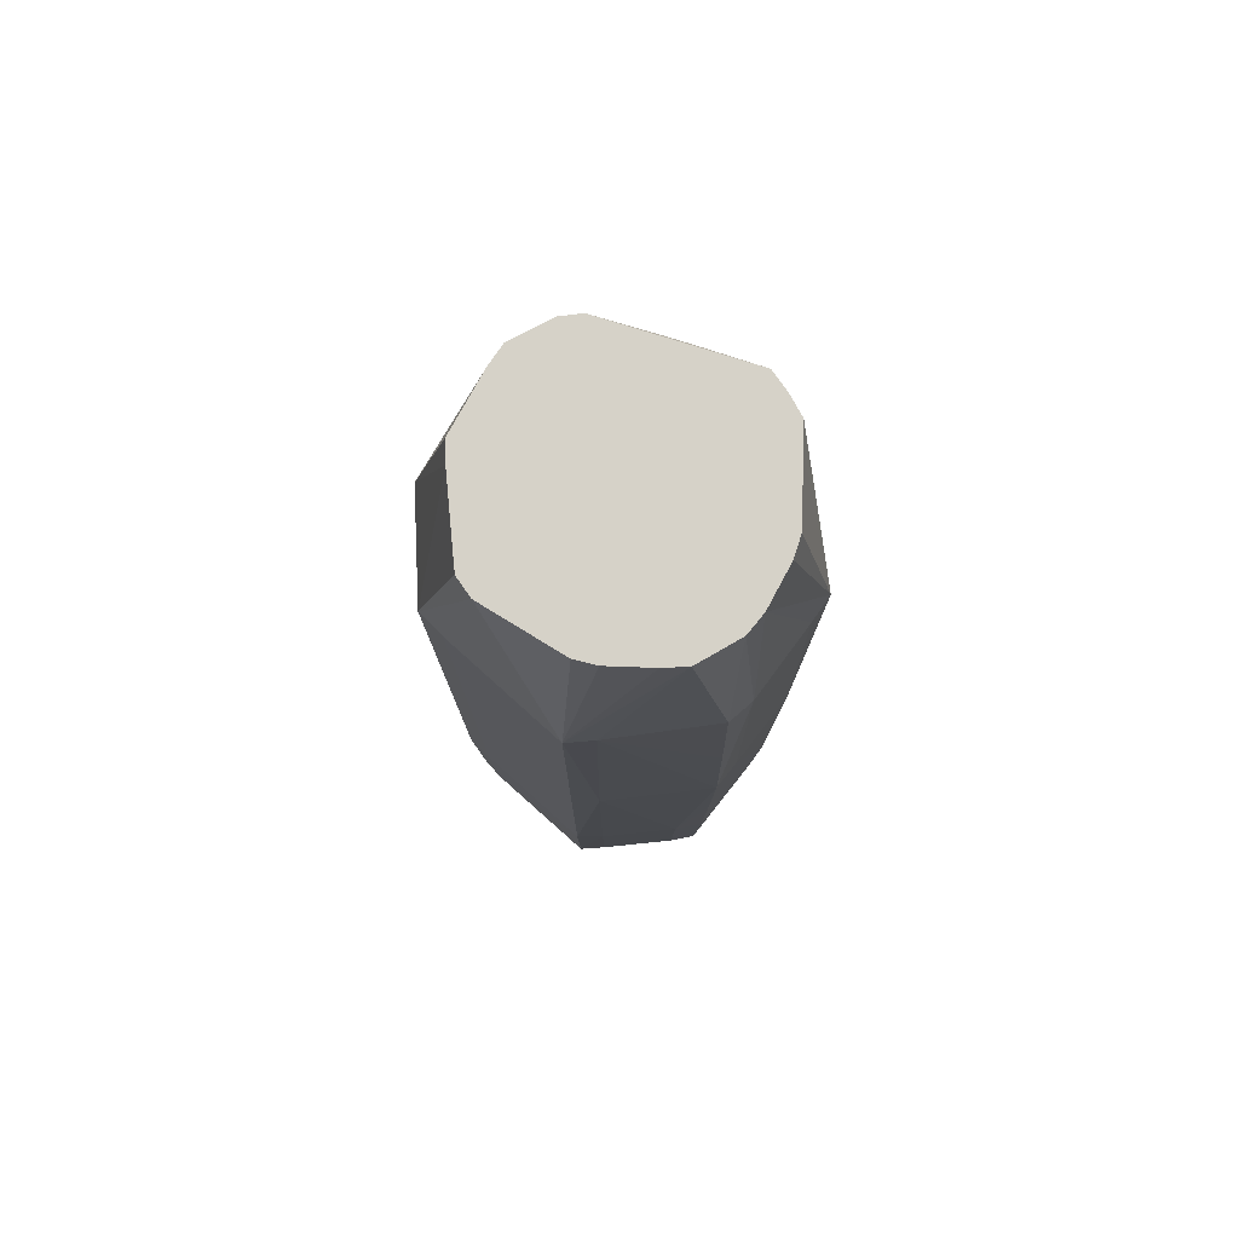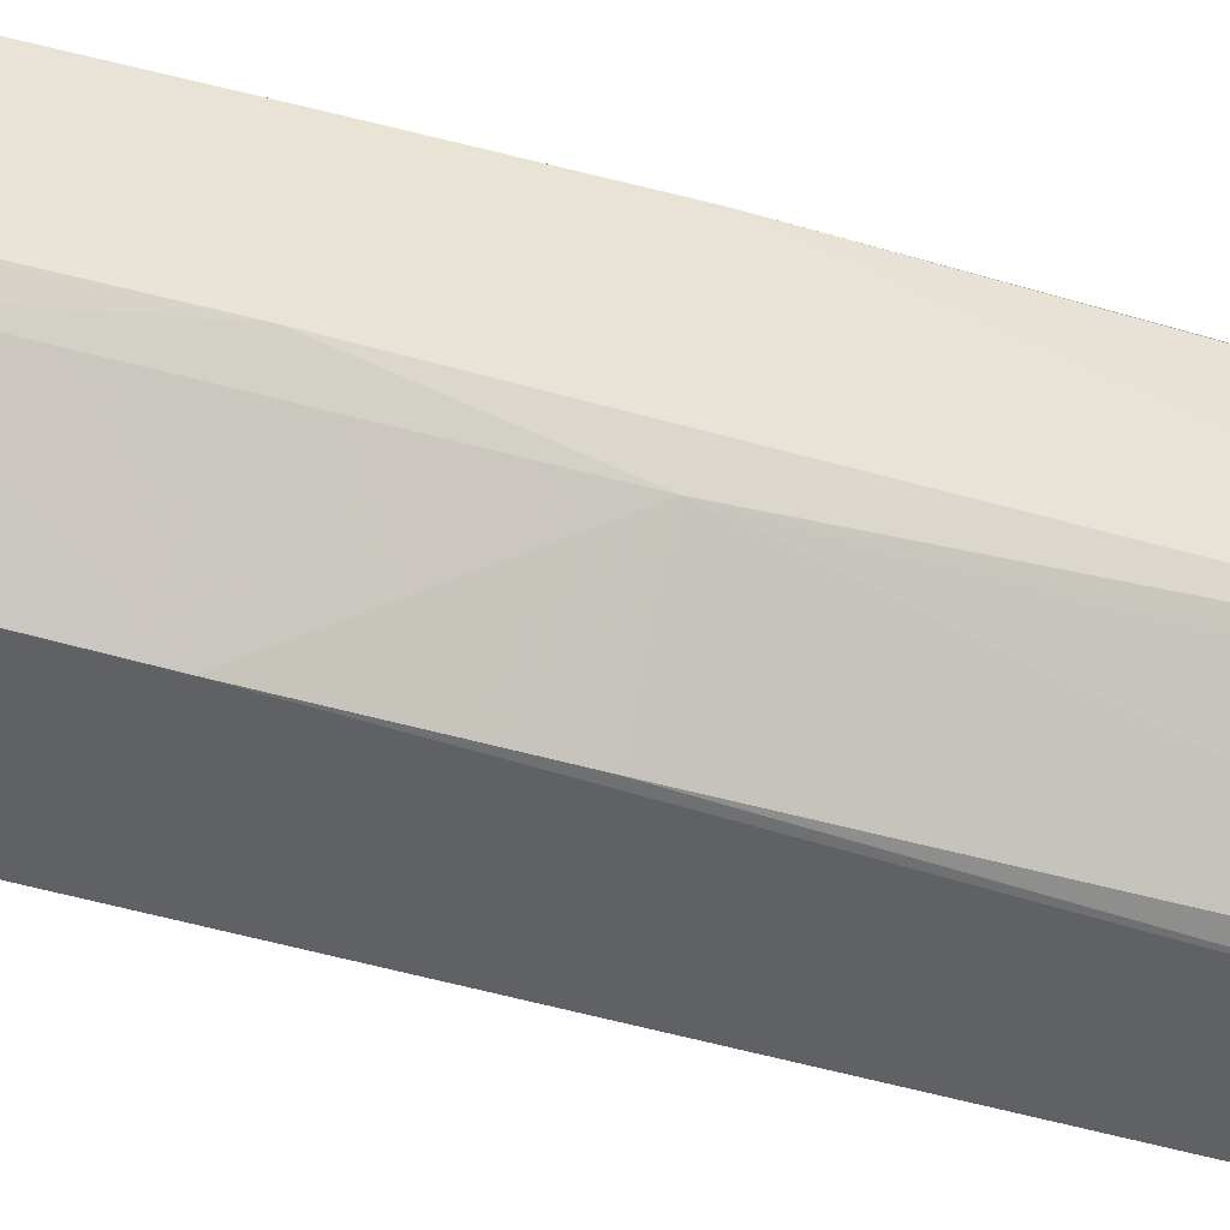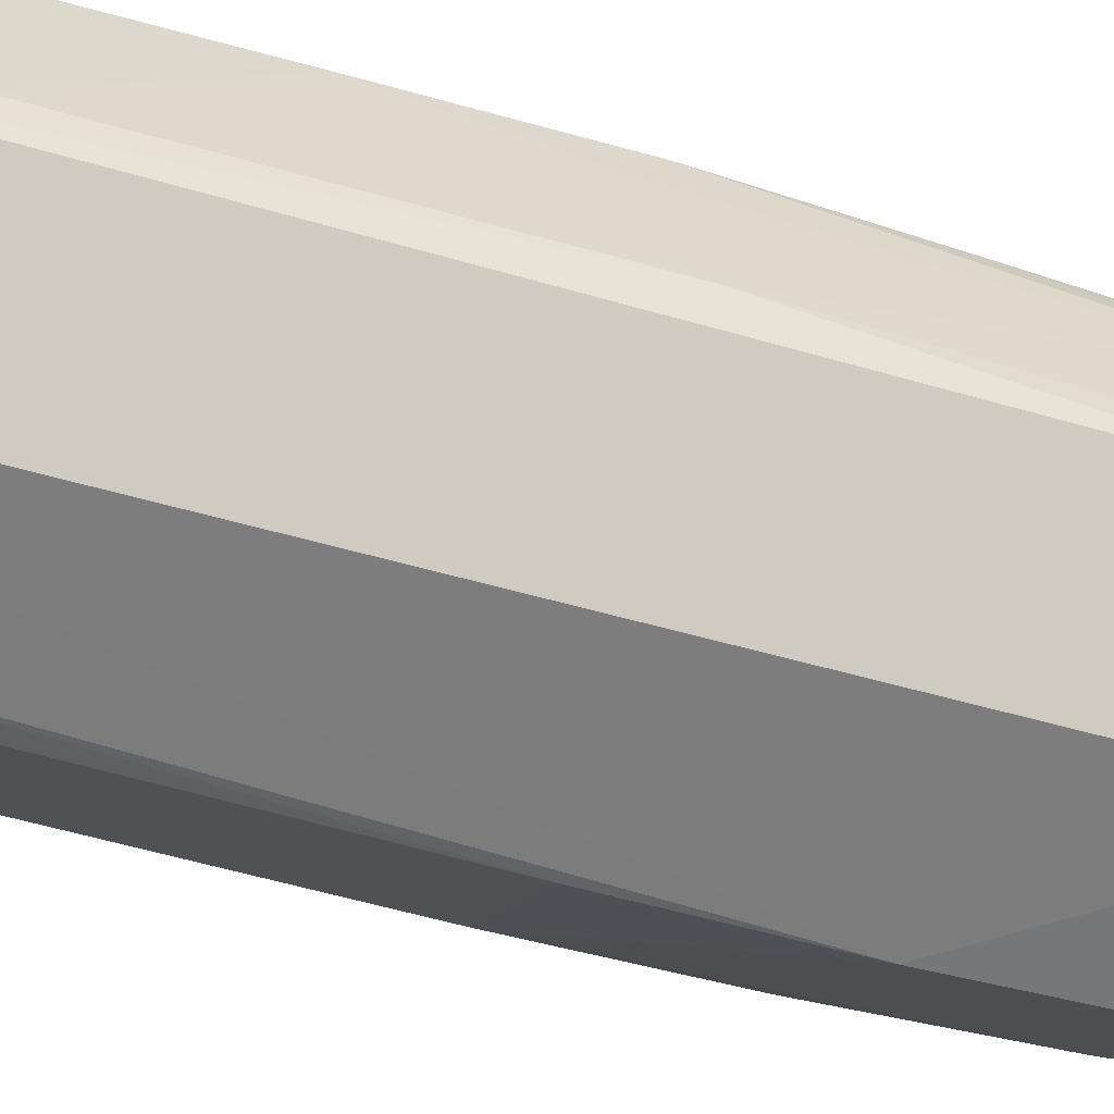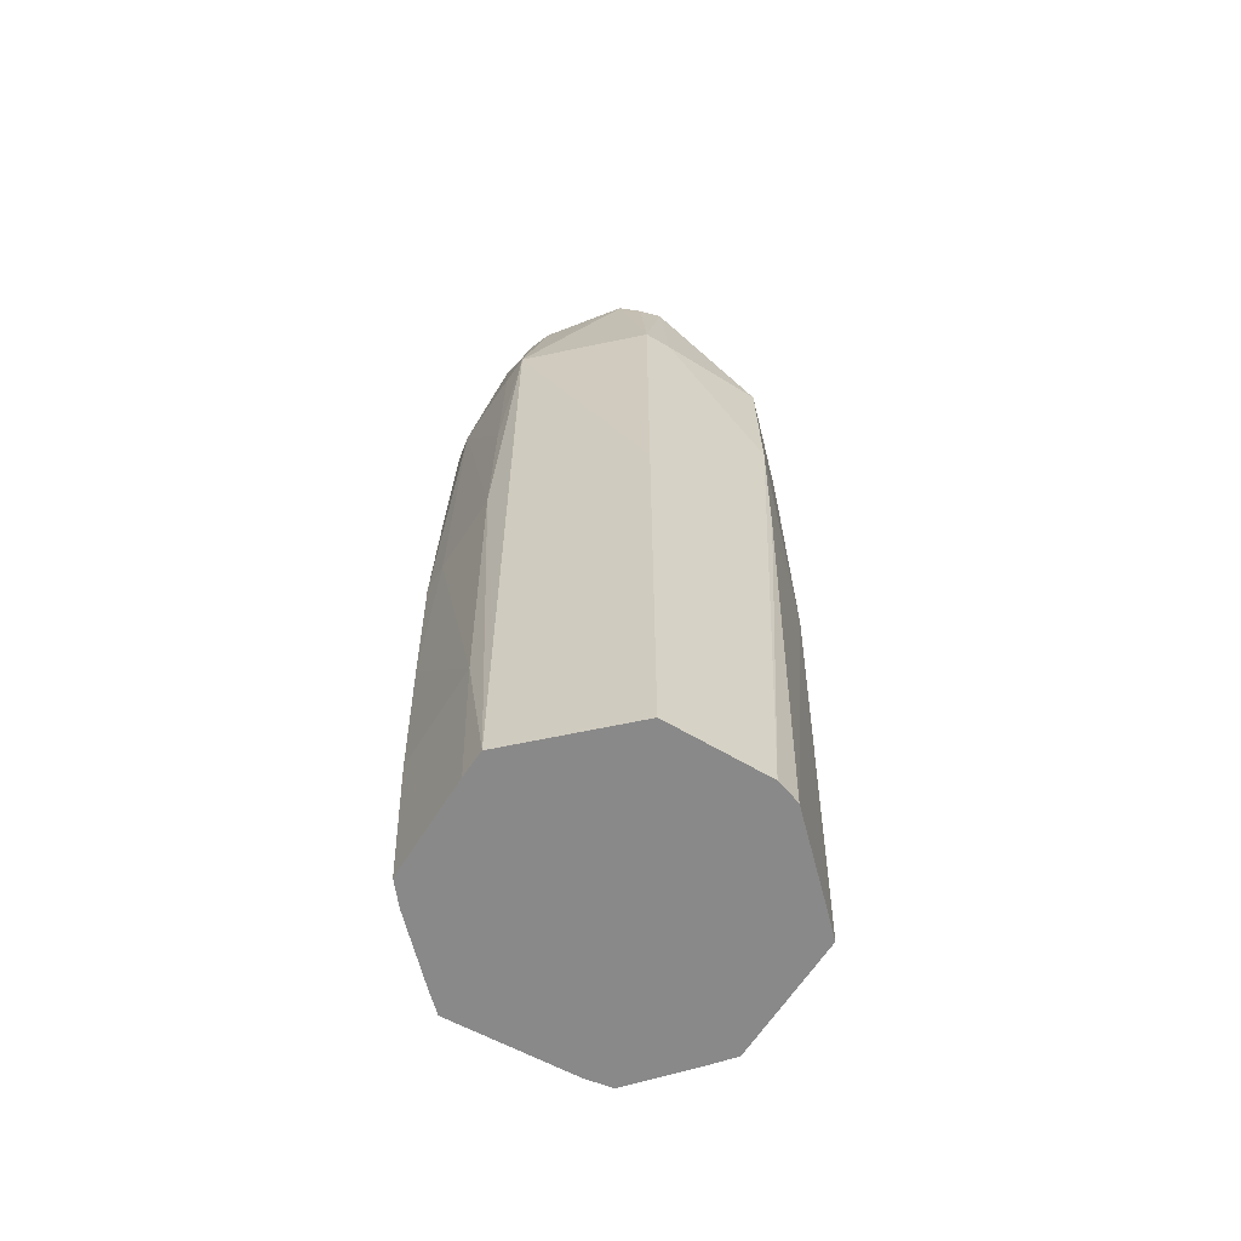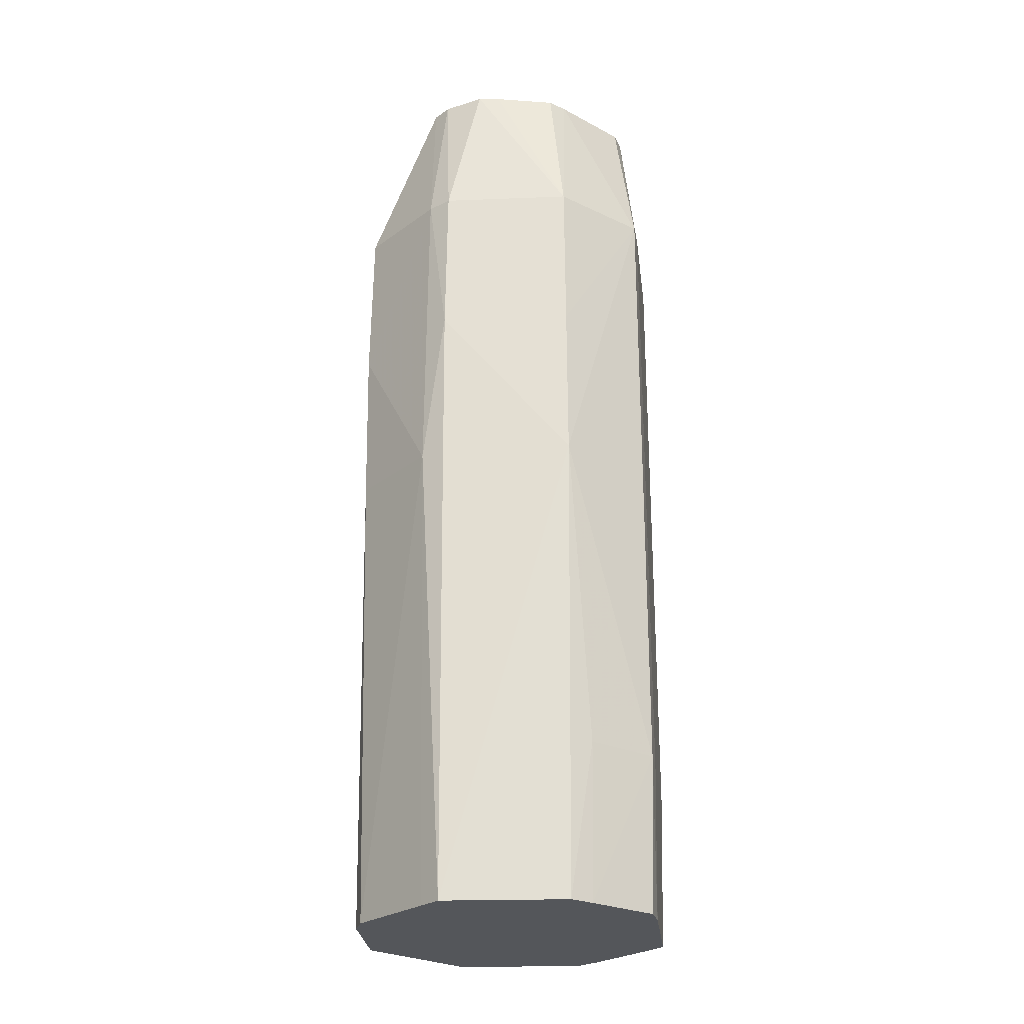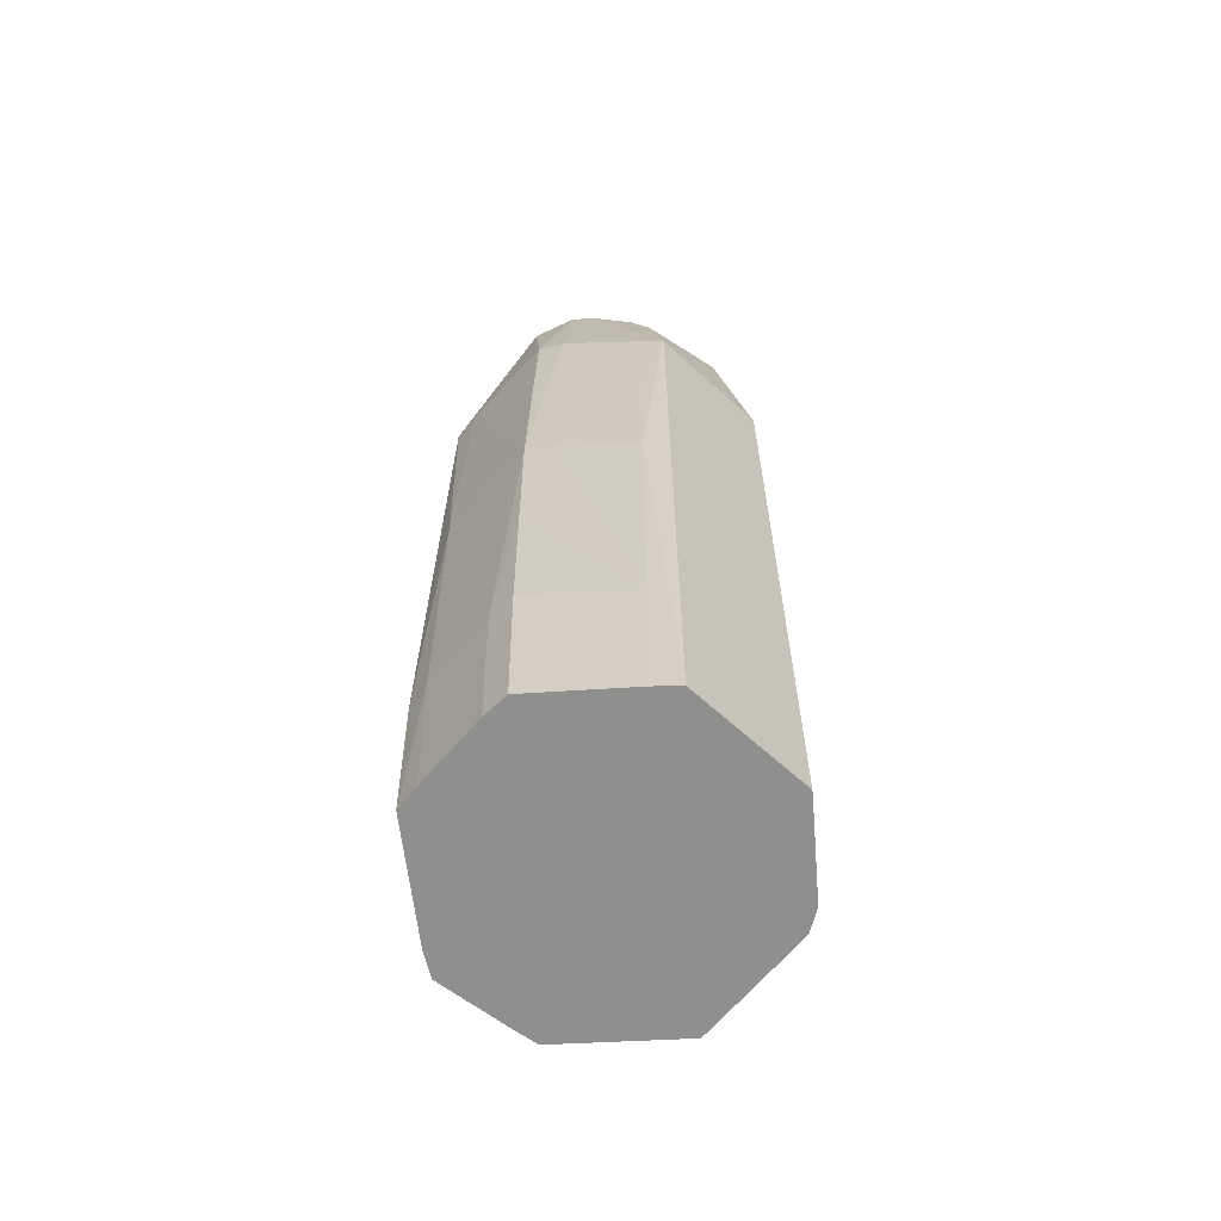
<metadata>
{"format":"obj","ext":"obj","renderer":"f3d","projection":"perspective","resolution":1024,"background":"white","views":[{"elev":77.9,"azim":-164.5,"up":"+Z"},{"elev":-70.4,"azim":75.6,"up":"+Y"},{"elev":-36.0,"azim":-113.0,"up":"+Y"},{"elev":-63.2,"azim":-54.8,"up":"+Z"},{"elev":-25.4,"azim":70.5,"up":"+Z"},{"elev":-65.3,"azim":-109.3,"up":"+Z"}]}
</metadata>
<code>
v 0.03606 -5.303e-05 -0.1097
v 0.03451 0.005358 -0.1097
v 0.02944 0.02108 -0.1097
v 0.02461 0.02422 -0.1097
v 0.0003436 0.03618 -0.1097
v -0.00509 0.03425 -0.1097
v -0.02028 0.02833 -0.1097
v -0.02541 0.0257 -0.1097
v -0.034 0.005386 -0.1097
v -0.03603 -5.303e-05 -0.1097
v -0.02519 -0.02559 -0.1097
v -0.01993 -0.02796 -0.1097
v -0.005116 -0.03452 -0.1097
v 0.0003436 -0.03503 -0.1097
v 0.005572 -0.03307 -0.1097
v 0.0203 -0.02753 -0.1097
v 0.02574 -0.02545 -0.1097
v 0.03686 -5.303e-05 -0.07518
v 0.03556 0.005524 -0.07518
v 0.03386 0.01084 -0.07518
v 0.03039 0.02177 -0.07518
v 0.02514 0.02474 -0.07518
v 0.02016 0.02722 -0.07518
v 0.01073 0.03192 -0.07518
v 0.0003436 0.0371 -0.07518
v -0.005296 0.03555 -0.07518
v -0.02104 0.02937 -0.07518
v -0.02635 0.02664 -0.07518
v -0.03527 0.005588 -0.07518
v -0.03625 -5.303e-05 -0.07518
v -0.02534 -0.02573 -0.07518
v -0.02683 0.02712 -0.04062
v 0.03844 -5.303e-05 -0.006063
v 0.03038 0.02177 -0.006063
v 0.02513 0.02474 -0.006063
v 0.01544 0.02957 -0.006063
v 0.0003436 0.0371 -0.006063
v -0.005422 0.03635 -0.006063
v -0.02721 0.0275 -0.006063
v -0.02969 0.02177 -0.006063
v -0.03188 0.01636 -0.006063
v -0.03618 0.005732 -0.006063
v -0.03668 -5.303e-05 -0.006063
v -0.02562 -0.02601 -0.006063
v 0.0003436 -0.03747 -0.006063
v 0.02205 -0.02993 -0.006063
v 0.0267 -0.02641 -0.006063
v 0.03593 -0.00569 -0.006063
v 0.03804 -5.303e-05 0.0285
v 0.03036 0.02176 0.0285
v 0.02513 0.02473 0.0285
v 0.02015 0.02721 0.0285
v 0.01543 0.02956 0.0285
v 0.005795 0.03437 0.0285
v 0.0003436 0.03708 0.0285
v -0.02659 0.02688 0.0285
v -0.03572 0.005659 0.0285
v -0.03689 -5.303e-05 0.0285
v -0.02575 -0.02614 0.0285
v 0.0003436 -0.03795 0.0285
v 0.02698 -0.02669 0.0285
v 0.03748 -5.303e-05 0.06306
v 0.03035 0.02175 0.06306
v 0.02512 0.02472 0.06306
v 0.01543 0.02955 0.06306
v 0.0003436 0.03707 0.06306
v -0.005214 0.03504 0.06306
v -0.02585 0.02614 0.06306
v -0.02905 0.02131 0.06306
v -0.0351 0.00556 0.06306
v -0.03709 -5.303e-05 0.06306
v -0.02588 -0.02627 0.06306
v -0.02049 -0.02872 0.06306
v 0.0003436 -0.03739 0.06306
v 0.02146 -0.02912 0.06306
v 0.02633 -0.02604 0.06306
v 0.02911 -5.303e-05 0.09762
v 0.02783 0.004301 0.09762
v 0.0214 0.021 0.09762
v 0.01781 0.02399 0.09762
v 0.0003436 0.02902 0.09762
v -0.00424 0.02889 0.09762
v -0.0133 0.02672 0.09762
v -0.018 0.02519 0.09762
v -0.02143 0.02172 0.09762
v -0.02485 0.01825 0.09762
v -0.02681 0.01378 0.09762
v -0.02888 0.004576 0.09762
v -0.02908 -5.303e-05 0.09762
v -0.02585 -0.0134 0.09762
v -0.02466 -0.01822 0.09762
v -0.02129 -0.02169 0.09762
v -0.0176 -0.02475 0.09762
v 0.01348 -0.02583 0.09762
v 0.01778 -0.02406 0.09762
v 0.02115 -0.02086 0.09762
v 0.02454 -0.01763 0.09762
v 0.02605 -0.01315 0.09762
f 17 18 33
f 44 59 71
f 73 44 60
f 59 44 73
f 2 17 16
f 1 17 2
f 18 17 1
f 48 17 33
f 47 17 48
f 31 11 60
f 60 44 31
f 31 44 71
f 59 73 72
f 72 73 93
f 71 59 72
f 47 48 61
f 61 48 33
f 30 10 11
f 11 43 30
f 30 42 10
f 43 42 30
f 11 31 58
f 58 43 11
f 58 31 71
f 71 42 58
f 58 42 43
f 93 73 74
f 74 73 60
f 2 3 21
f 21 20 2
f 33 20 21
f 19 1 2
f 2 20 19
f 18 1 19
f 33 18 19
f 19 20 33
f 33 63 49
f 49 61 33
f 79 80 77
f 63 80 79
f 64 80 63
f 4 21 3
f 22 21 4
f 89 88 71
f 71 72 91
f 88 89 91
f 57 42 71
f 88 91 83
f 93 80 83
f 66 84 83
f 77 80 98
f 80 97 98
f 11 14 13
f 13 14 45
f 13 45 60
f 47 61 46
f 46 17 47
f 45 14 46
f 46 16 17
f 60 45 46
f 78 79 77
f 63 79 78
f 66 80 65
f 80 64 65
f 33 21 34
f 9 10 29
f 10 42 29
f 9 29 8
f 25 4 5
f 4 25 24
f 92 72 93
f 92 91 72
f 93 83 92
f 92 83 91
f 90 89 71
f 71 91 90
f 90 91 89
f 70 57 71
f 86 68 69
f 57 70 69
f 69 68 56
f 42 57 69
f 67 84 66
f 68 84 67
f 56 68 67
f 66 38 67
f 85 68 86
f 85 84 68
f 86 83 85
f 85 83 84
f 88 83 87
f 87 83 86
f 71 88 87
f 87 70 71
f 86 69 87
f 87 69 70
f 81 80 66
f 62 97 76
f 62 98 97
f 76 61 62
f 61 49 62
f 77 98 62
f 62 49 63
f 62 78 77
f 63 78 62
f 60 11 12
f 12 13 60
f 11 13 12
f 75 74 60
f 60 46 75
f 76 95 75
f 75 61 76
f 75 46 61
f 16 46 15
f 15 46 14
f 76 97 96
f 96 95 76
f 96 97 80
f 80 95 96
f 93 74 94
f 94 95 80
f 74 75 94
f 94 75 95
f 94 80 93
f 50 64 63
f 50 63 33
f 33 34 50
f 41 29 42
f 40 29 41
f 42 69 41
f 41 69 40
f 28 8 29
f 37 25 38
f 37 24 25
f 66 83 82
f 82 81 66
f 22 36 35
f 35 21 22
f 35 34 21
f 52 65 64
f 52 35 36
f 36 37 52
f 23 36 22
f 22 4 23
f 4 24 23
f 24 37 23
f 23 37 36
f 32 29 40
f 32 28 29
f 38 25 26
f 26 25 5
f 51 52 64
f 35 52 51
f 34 35 51
f 64 50 51
f 51 50 34
f 66 65 53
f 65 52 53
f 53 52 37
f 39 32 40
f 39 69 56
f 40 69 39
f 56 67 39
f 39 67 38
f 28 32 27
f 8 28 27
f 32 39 27
f 38 26 27
f 27 39 38
f 55 38 66
f 55 37 38
f 8 27 7
f 7 27 26
f 54 53 37
f 37 55 54
f 66 53 54
f 54 55 66
f 6 26 5
f 6 7 26
f 80 81 82
f 82 83 80
f 11 10 6
f 6 3 2
f 6 10 9
f 2 16 6
f 6 4 3
f 6 14 11
f 9 8 6
f 5 4 6
f 16 15 6
f 6 15 14
f 8 7 6

</code>
